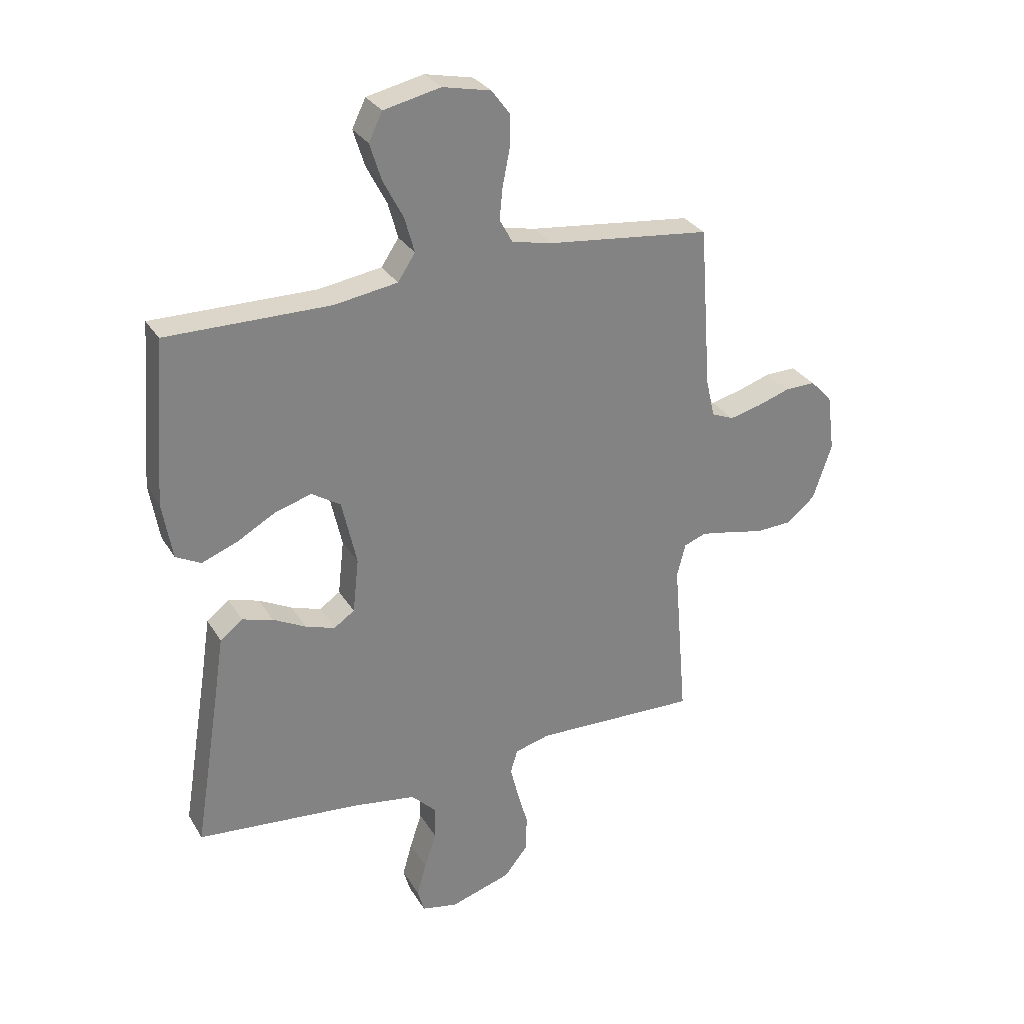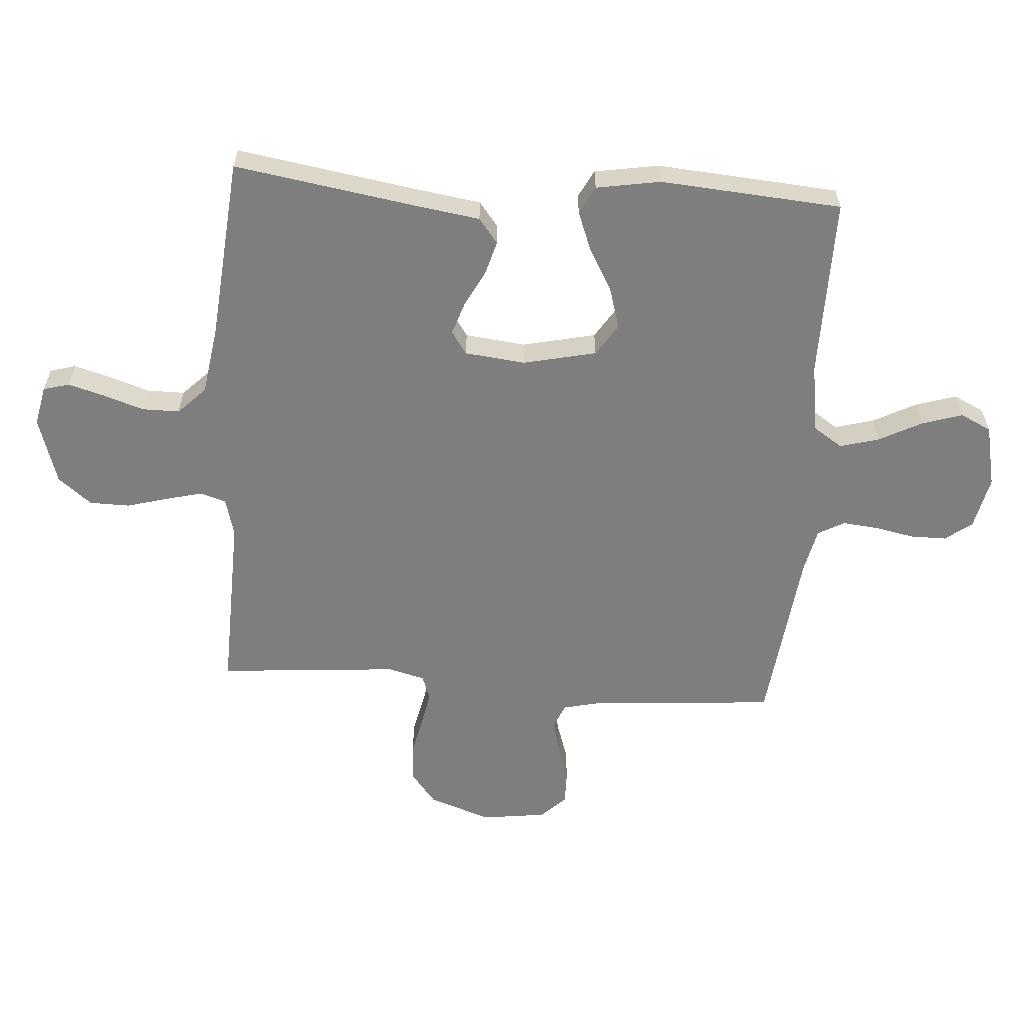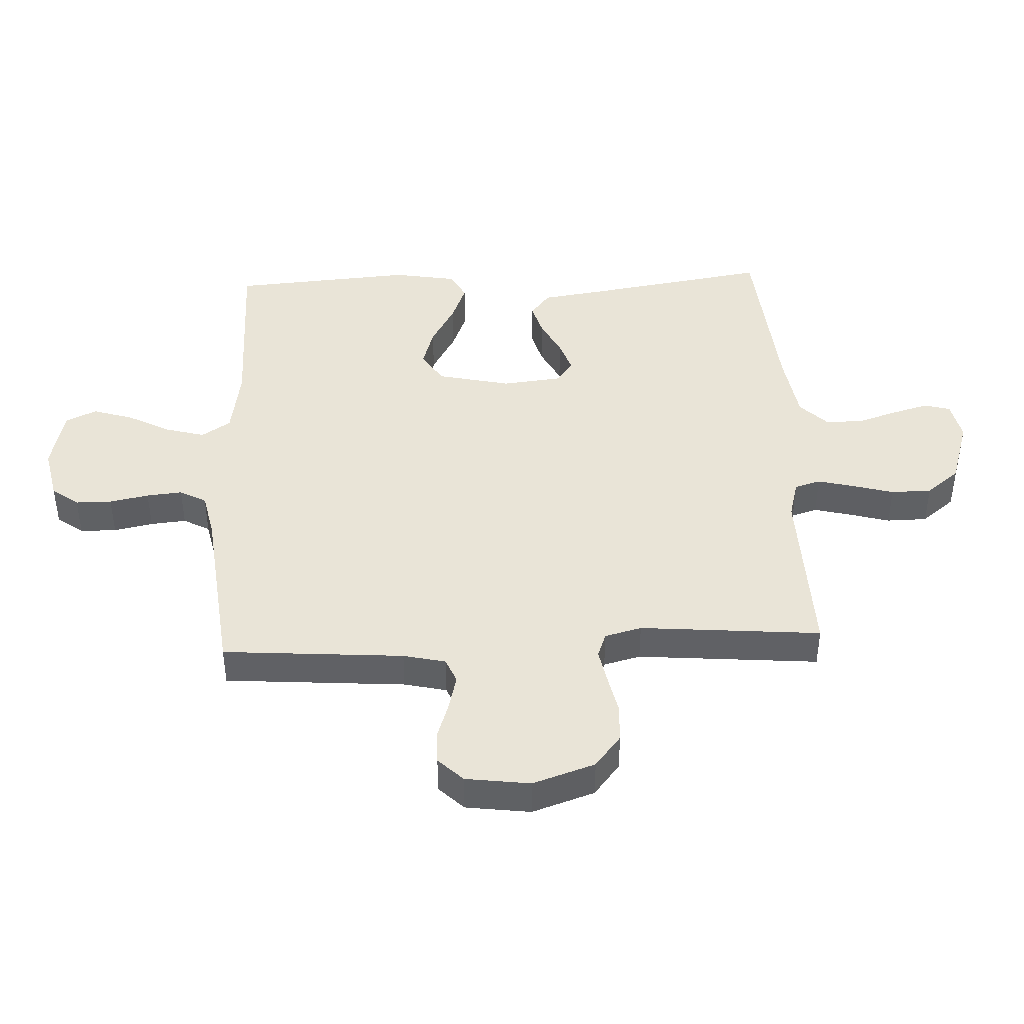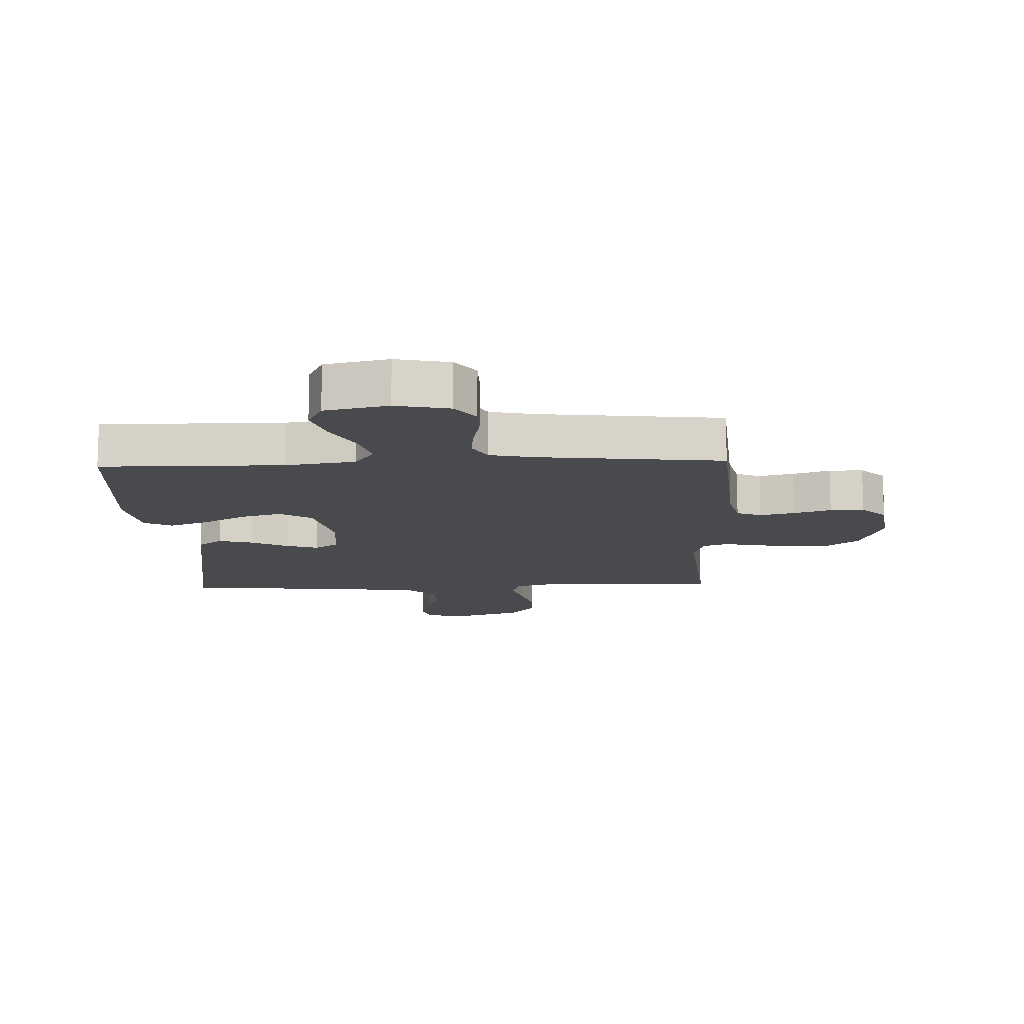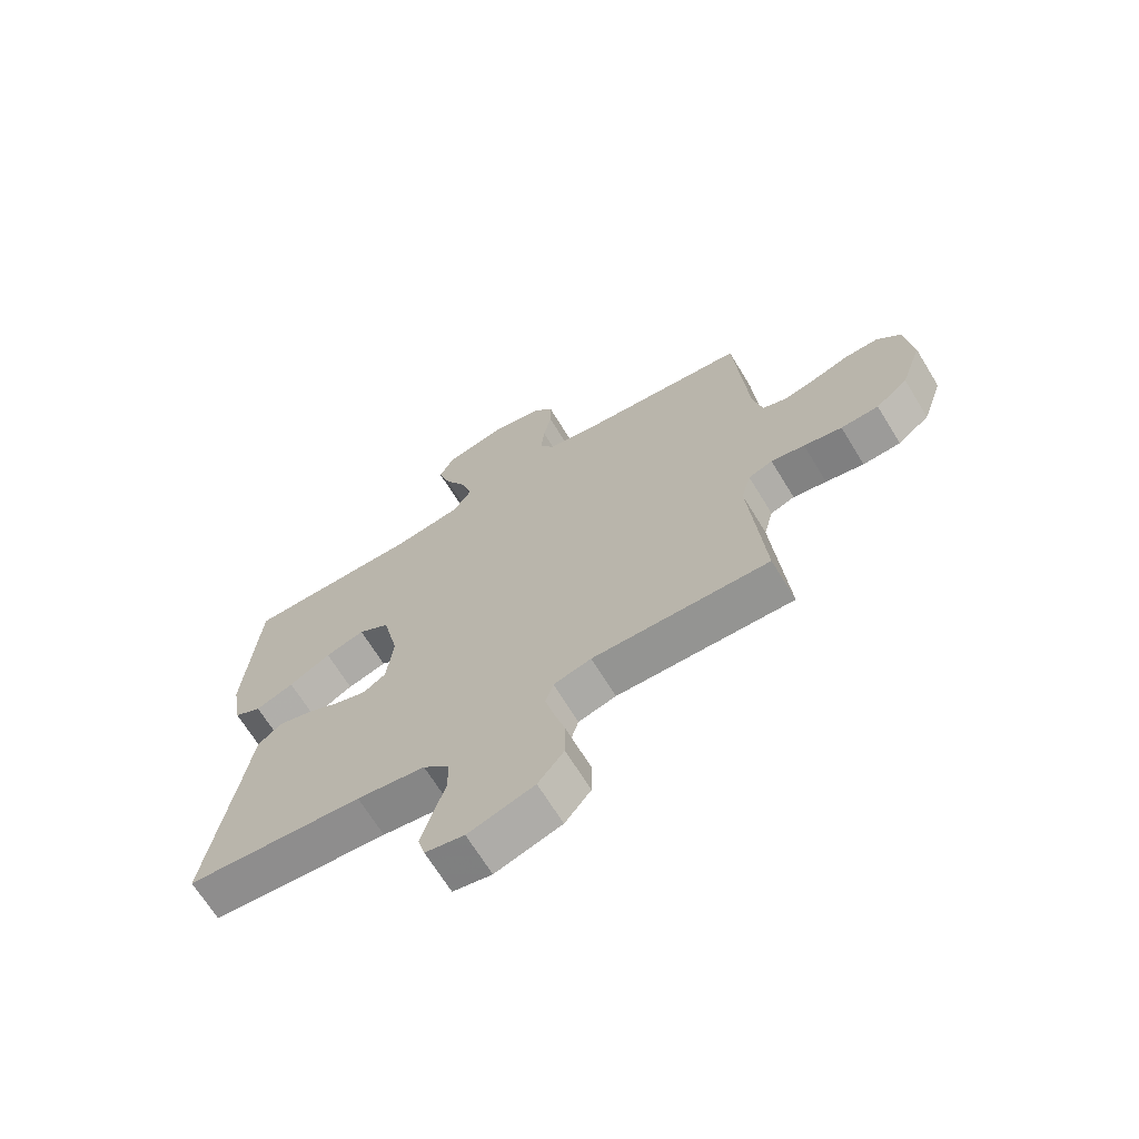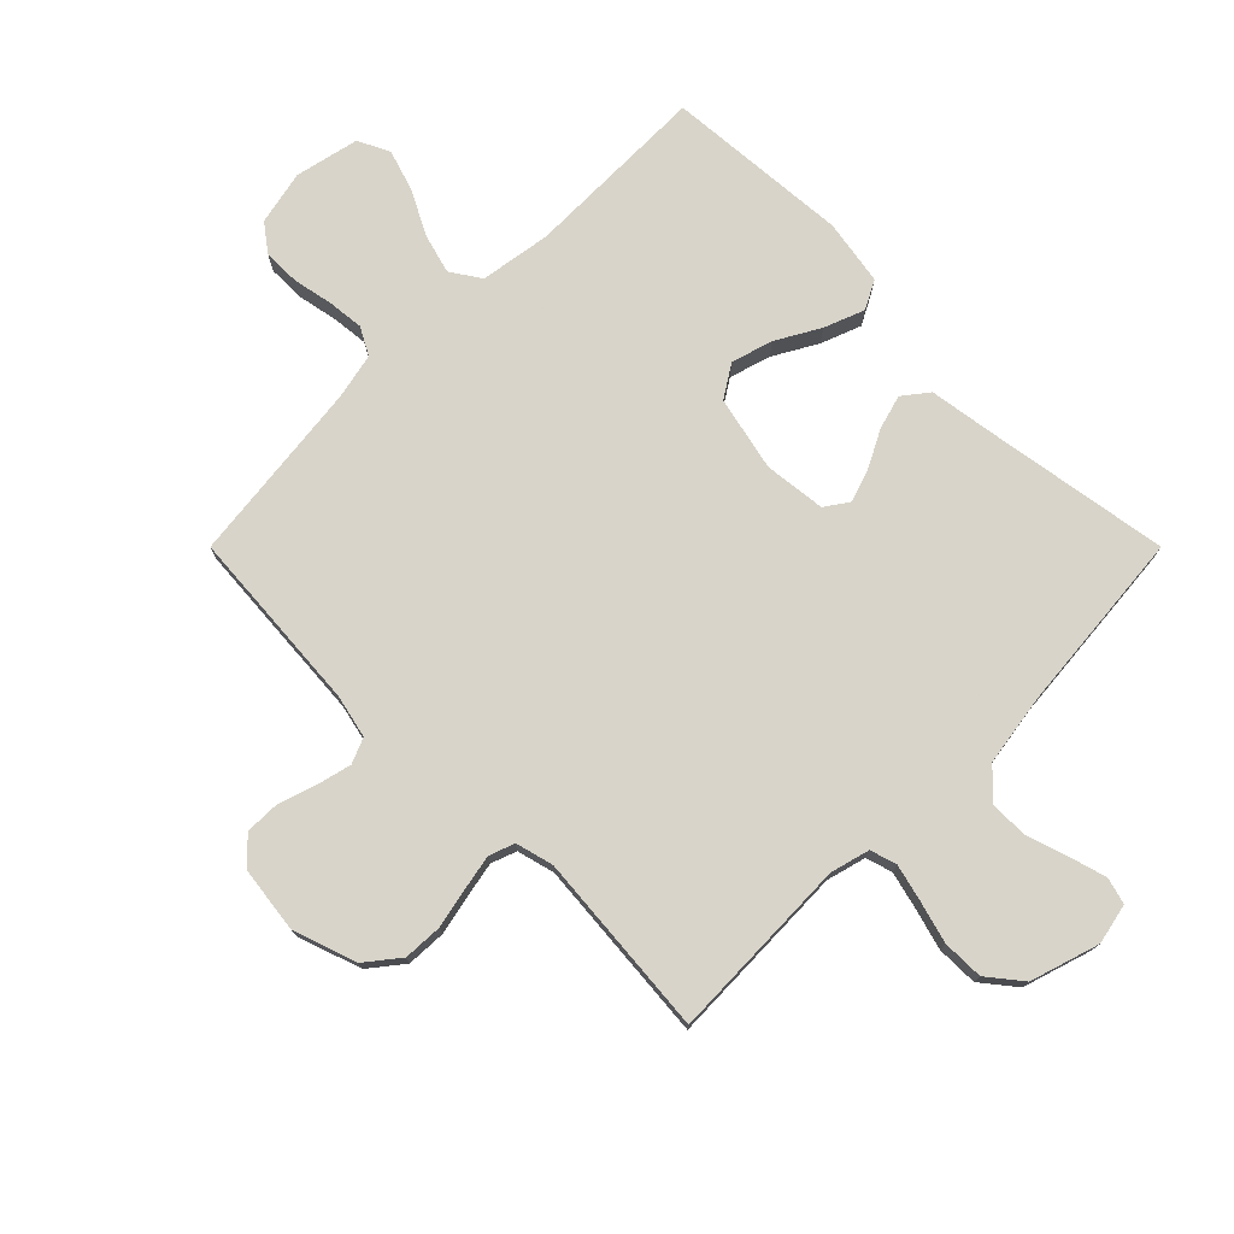
<metadata>
{"format":"obj","ext":"obj","renderer":"f3d","projection":"perspective","resolution":1024,"background":"white","views":[{"elev":29.8,"azim":-25.7,"up":"+Z"},{"elev":-59.5,"azim":-94.1,"up":"+Y"},{"elev":43.0,"azim":87.5,"up":"+Y"},{"elev":-13.0,"azim":2.2,"up":"+Y"},{"elev":-68.0,"azim":31.4,"up":"+Z"},{"elev":75.7,"azim":135.0,"up":"+Y"}]}
</metadata>
<code>
v -0.5 0.07 0.5
v -0.2 0.07 0.498
v -0.085 0.07 0.516
v -0.053 0.07 0.564
v -0.071 0.07 0.629
v -0.108 0.07 0.7
v -0.129 0.07 0.767
v -0.104 0.07 0.818
v 0 0.07 0.841
v 0.088 0.07 0.822
v 0.121 0.07 0.778
v 0.121 0.07 0.718
v 0.108 0.07 0.653
v 0.102 0.07 0.594
v 0.126 0.07 0.55
v 0.2 0.07 0.534
v 0.5 0.07 0.5
v 0.522 0.07 0.2
v 0.538 0.07 0.13
v 0.579 0.07 0.113
v 0.636 0.07 0.127
v 0.697 0.07 0.147
v 0.753 0.07 0.148
v 0.793 0.07 0.107
v 0.807 0.07 0
v 0.772 0.07 -0.103
v 0.718 0.07 -0.146
v 0.654 0.07 -0.149
v 0.589 0.07 -0.135
v 0.532 0.07 -0.124
v 0.491 0.07 -0.139
v 0.475 0.07 -0.2
v 0.5 0.07 -0.5
v 0.2 0.07 -0.491
v 0.136 0.07 -0.508
v 0.123 0.07 -0.551
v 0.138 0.07 -0.611
v 0.157 0.07 -0.679
v 0.156 0.07 -0.746
v 0.112 0.07 -0.801
v 0 0.07 -0.836
v -0.066 0.07 -0.822
v -0.078 0.07 -0.779
v -0.061 0.07 -0.719
v -0.039 0.07 -0.652
v -0.039 0.07 -0.59
v -0.084 0.07 -0.545
v -0.2 0.07 -0.527
v -0.5 0.07 -0.5
v -0.452 0.07 -0.2
v -0.436 0.07 -0.093
v -0.395 0.07 -0.061
v -0.339 0.07 -0.077
v -0.279 0.07 -0.108
v -0.225 0.07 -0.126
v -0.187 0.07 -0.1
v -0.176 0.07 0
v -0.203 0.07 0.121
v -0.256 0.07 0.155
v -0.323 0.07 0.135
v -0.394 0.07 0.095
v -0.459 0.07 0.07
v -0.505 0.07 0.094
v -0.523 0.07 0.2
v -0.5 0 0.5
v -0.2 0 0.498
v -0.085 0 0.516
v -0.053 0 0.564
v -0.071 0 0.629
v -0.108 0 0.7
v -0.129 0 0.767
v -0.104 0 0.818
v 0 0 0.841
v 0.088 0 0.822
v 0.121 0 0.778
v 0.121 0 0.718
v 0.108 0 0.653
v 0.102 0 0.594
v 0.126 0 0.55
v 0.2 0 0.534
v 0.5 0 0.5
v 0.522 0 0.2
v 0.538 0 0.13
v 0.579 0 0.113
v 0.636 0 0.127
v 0.697 0 0.147
v 0.753 0 0.148
v 0.793 0 0.107
v 0.807 0 0
v 0.772 0 -0.103
v 0.718 0 -0.146
v 0.654 0 -0.149
v 0.589 0 -0.135
v 0.532 0 -0.124
v 0.491 0 -0.139
v 0.475 0 -0.2
v 0.5 0 -0.5
v 0.2 0 -0.491
v 0.136 0 -0.508
v 0.123 0 -0.551
v 0.138 0 -0.611
v 0.157 0 -0.679
v 0.156 0 -0.746
v 0.112 0 -0.801
v 0 0 -0.836
v -0.066 0 -0.822
v -0.078 0 -0.779
v -0.061 0 -0.719
v -0.039 0 -0.652
v -0.039 0 -0.59
v -0.084 0 -0.545
v -0.2 0 -0.527
v -0.5 0 -0.5
v -0.452 0 -0.2
v -0.436 0 -0.093
v -0.395 0 -0.061
v -0.339 0 -0.077
v -0.279 0 -0.108
v -0.225 0 -0.126
v -0.187 0 -0.1
v -0.176 0 0
v -0.203 0 0.121
v -0.256 0 0.155
v -0.323 0 0.135
v -0.394 0 0.095
v -0.459 0 0.07
v -0.505 0 0.094
v -0.523 0 0.2
f 63 64 1 2
f 60 61 62 63
f 59 60 63 2
f 58 59 2 3
f 57 58 3 4
f 56 57 4
f 51 52 53 54
f 50 51 54 55
f 48 49 50 55
f 47 48 55 56
f 42 43 44 45
f 40 41 42 45
f 40 45 46
f 37 38 39 40
f 36 37 40 46
f 35 36 46 47
f 32 33 34
f 31 32 34 35
f 26 27 28 29
f 26 29 30
f 25 26 30
f 24 25 30 31
f 21 22 23 24
f 20 21 24 31
f 16 17 18
f 15 16 18 19
f 10 11 12 13
f 10 13 14
f 9 10 14
f 8 9 14
f 5 6 7 8
f 4 5 8 14
f 56 4 14 15
f 19 20 31 35
f 35 47 56
f 15 19 35 56
f 66 65 128 127
f 127 126 125 124
f 66 127 124 123
f 67 66 123 122
f 68 67 122 121
f 68 121 120
f 118 117 116 115
f 119 118 115 114
f 119 114 113 112
f 120 119 112 111
f 109 108 107 106
f 109 106 105 104
f 110 109 104
f 104 103 102 101
f 110 104 101 100
f 111 110 100 99
f 98 97 96
f 99 98 96 95
f 93 92 91 90
f 94 93 90
f 94 90 89
f 95 94 89 88
f 88 87 86 85
f 95 88 85 84
f 82 81 80
f 83 82 80 79
f 77 76 75 74
f 78 77 74
f 78 74 73
f 78 73 72
f 72 71 70 69
f 78 72 69 68
f 79 78 68 120
f 99 95 84 83
f 120 111 99
f 120 99 83 79
f 1 65 66 2
f 2 66 67 3
f 3 67 68 4
f 4 68 69 5
f 5 69 70 6
f 6 70 71 7
f 7 71 72 8
f 8 72 73 9
f 9 73 74 10
f 10 74 75 11
f 11 75 76 12
f 12 76 77 13
f 13 77 78 14
f 14 78 79 15
f 15 79 80 16
f 16 80 81 17
f 17 81 82 18
f 18 82 83 19
f 19 83 84 20
f 20 84 85 21
f 21 85 86 22
f 22 86 87 23
f 23 87 88 24
f 24 88 89 25
f 25 89 90 26
f 26 90 91 27
f 27 91 92 28
f 28 92 93 29
f 29 93 94 30
f 30 94 95 31
f 31 95 96 32
f 32 96 97 33
f 33 97 98 34
f 34 98 99 35
f 35 99 100 36
f 36 100 101 37
f 37 101 102 38
f 38 102 103 39
f 39 103 104 40
f 40 104 105 41
f 41 105 106 42
f 42 106 107 43
f 43 107 108 44
f 44 108 109 45
f 45 109 110 46
f 46 110 111 47
f 47 111 112 48
f 48 112 113 49
f 49 113 114 50
f 50 114 115 51
f 51 115 116 52
f 52 116 117 53
f 53 117 118 54
f 54 118 119 55
f 55 119 120 56
f 56 120 121 57
f 57 121 122 58
f 58 122 123 59
f 59 123 124 60
f 60 124 125 61
f 61 125 126 62
f 62 126 127 63
f 63 127 128 64
f 64 128 65 1

</code>
